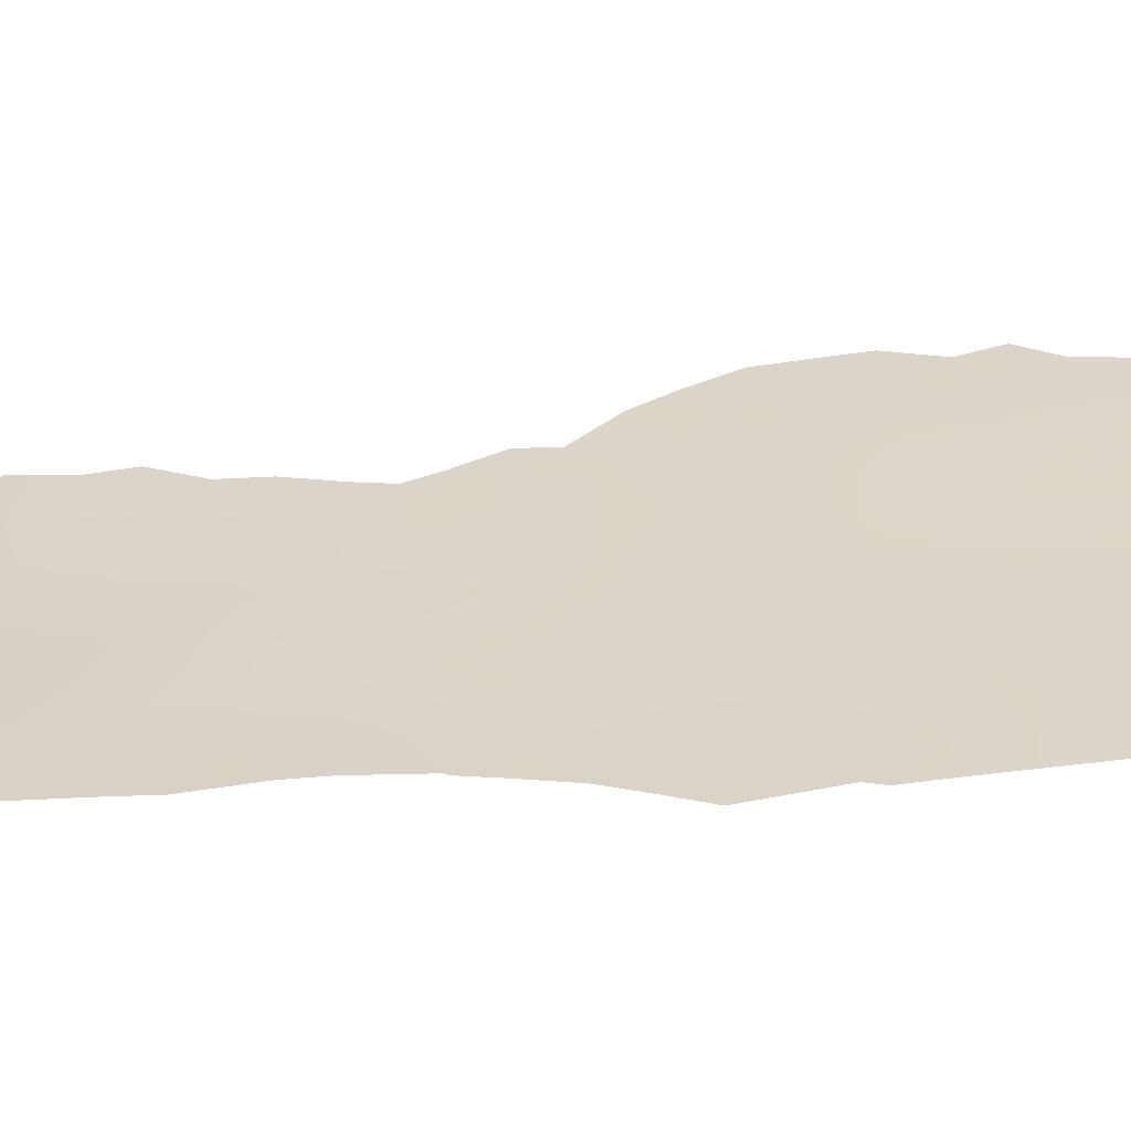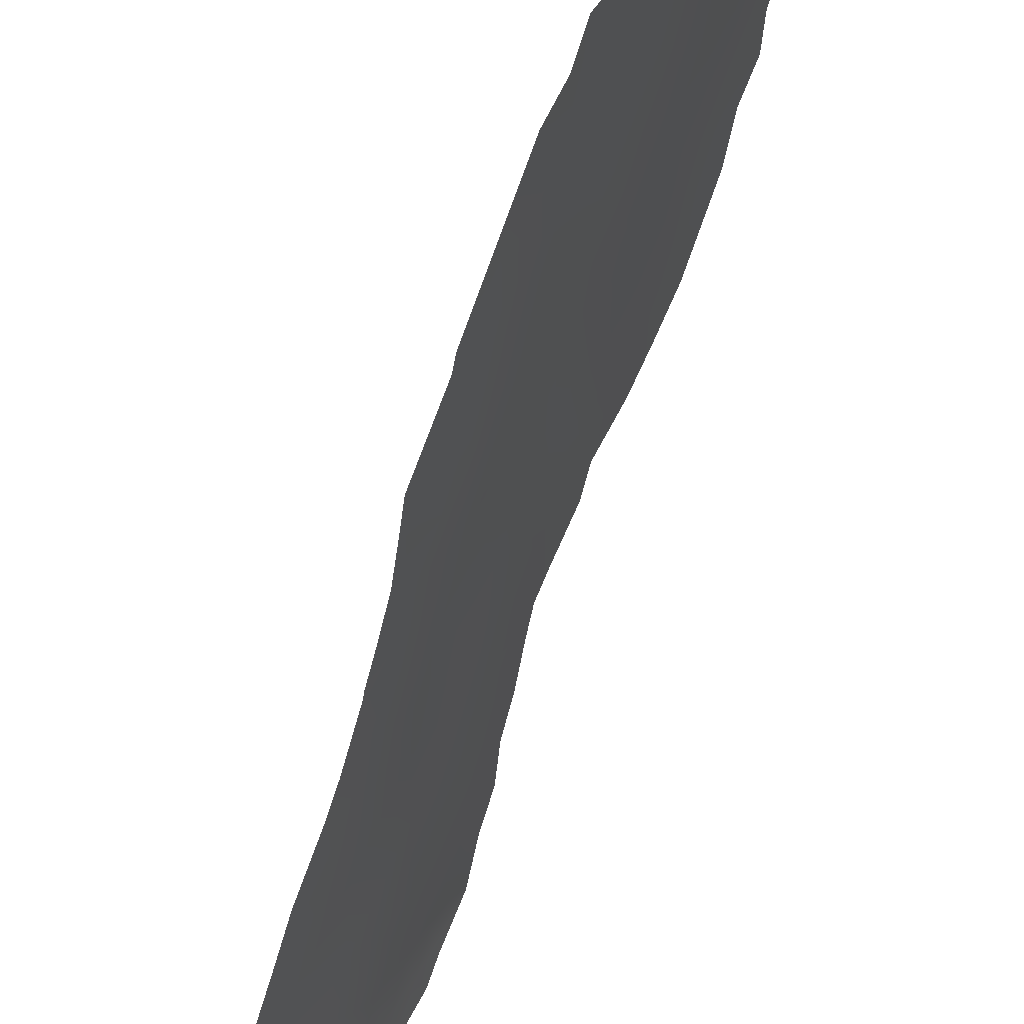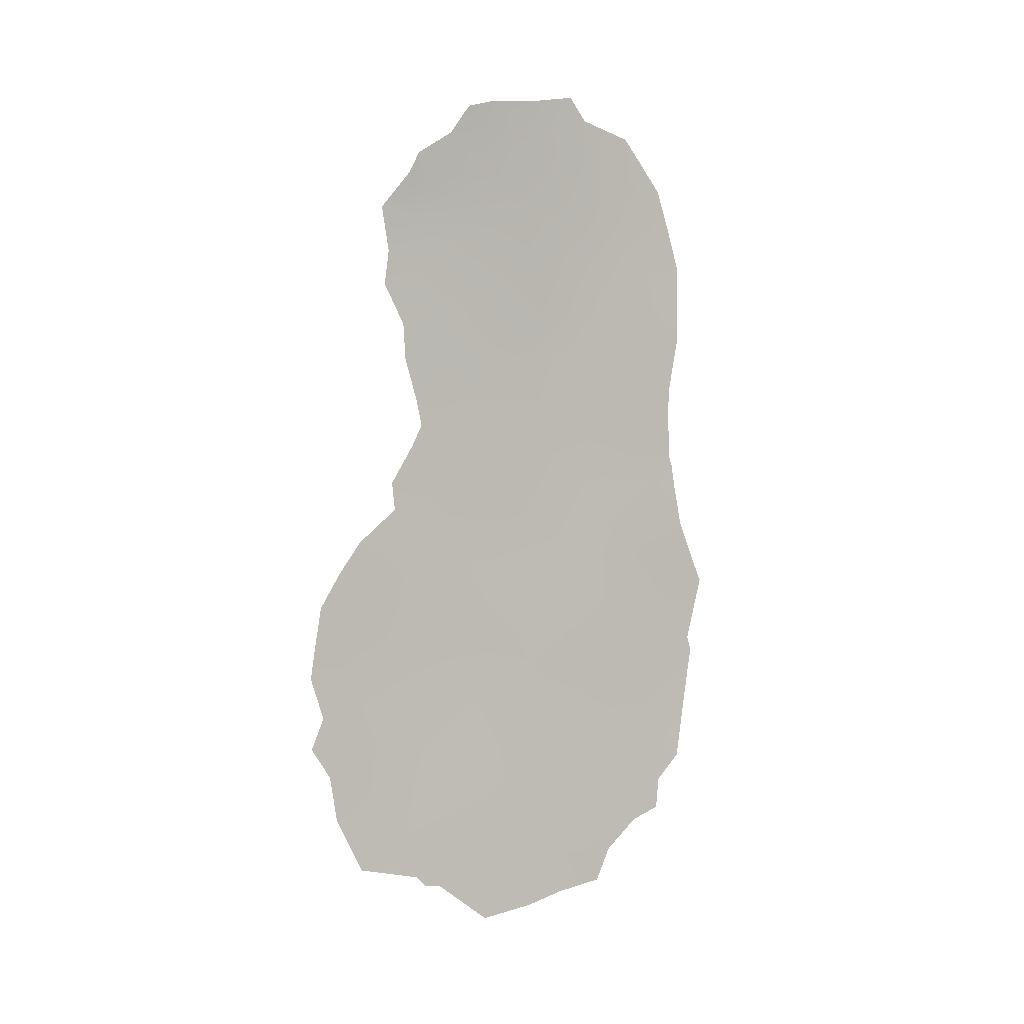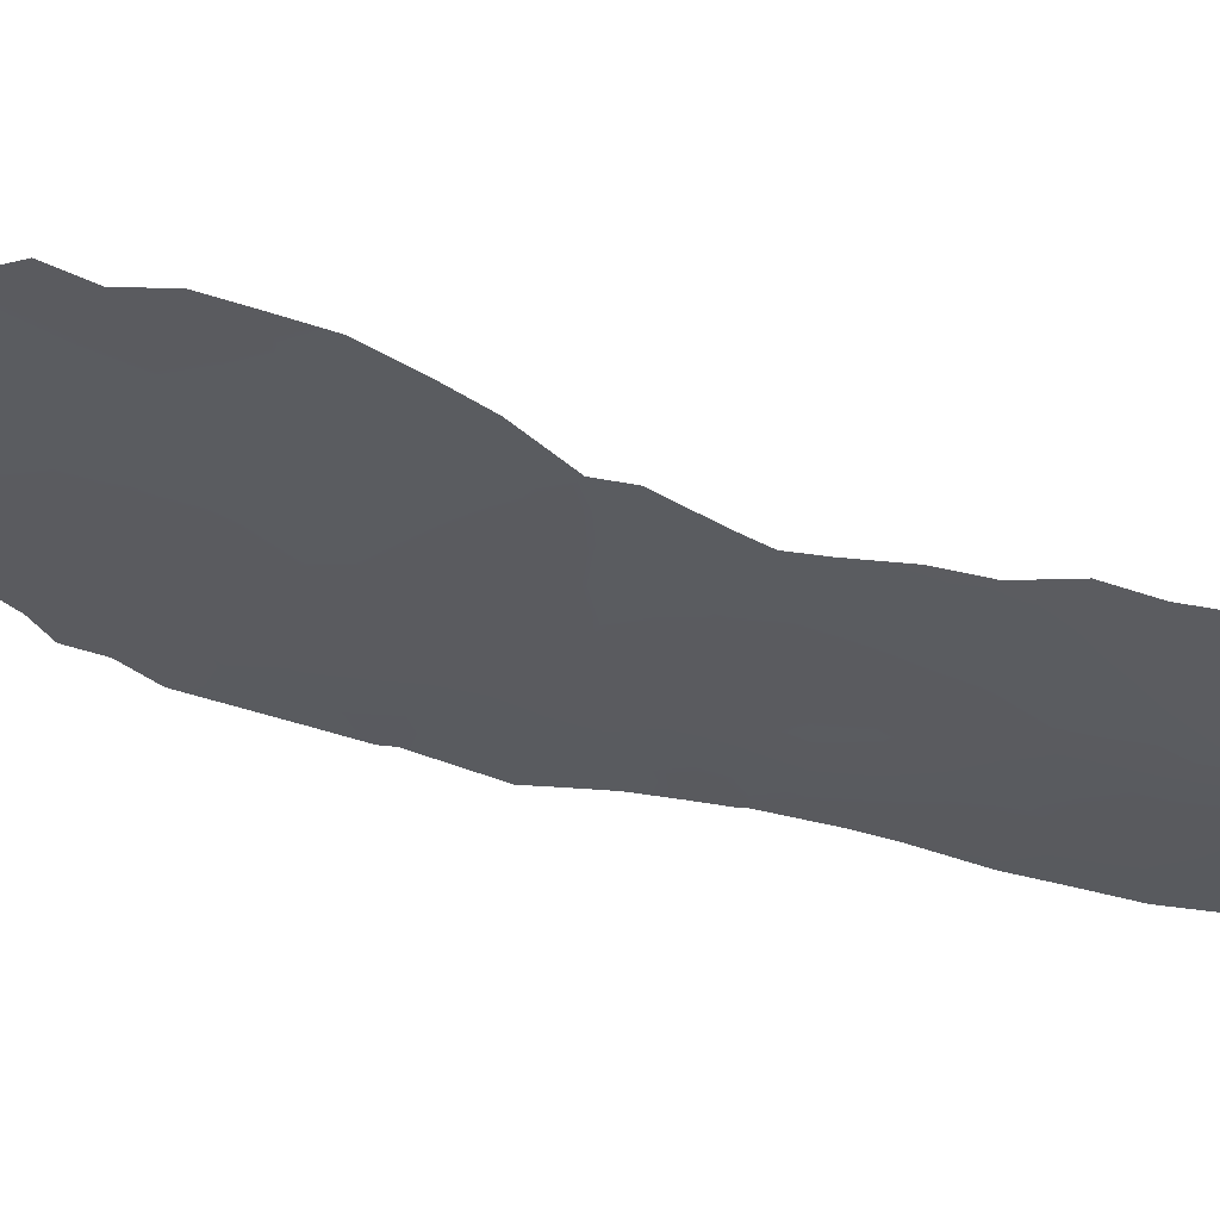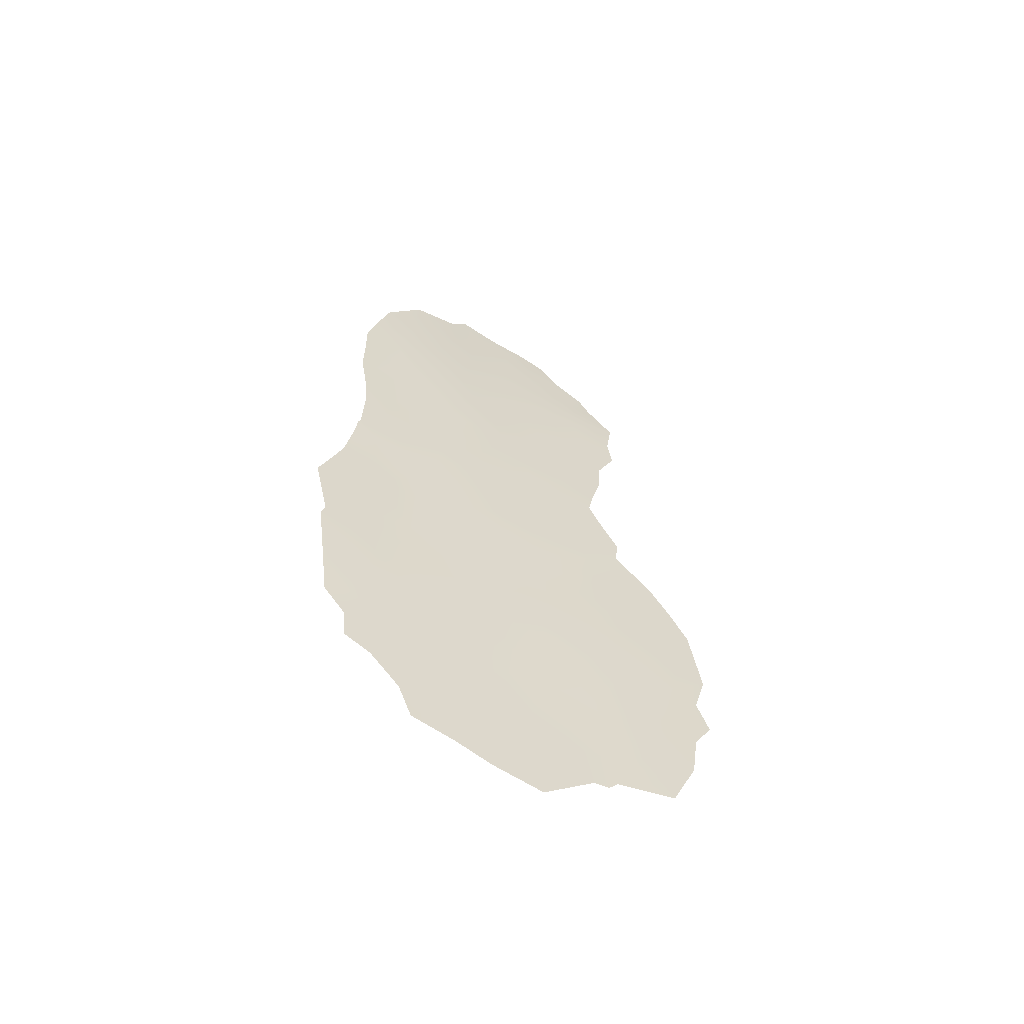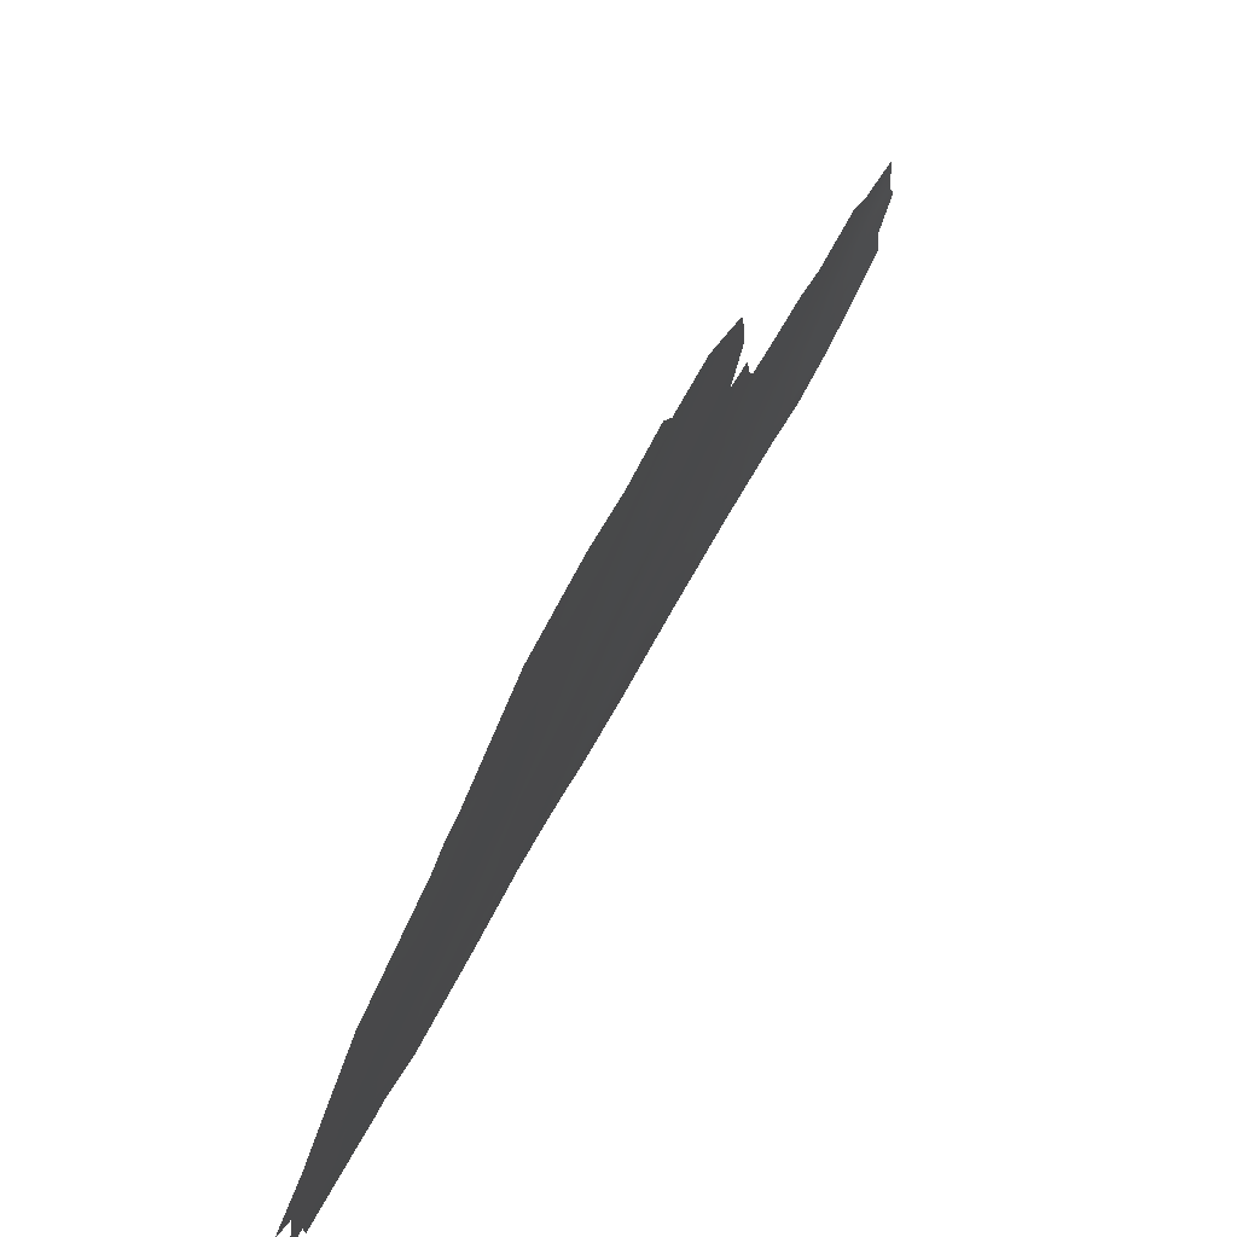
<metadata>
{"format":"obj","ext":"obj","renderer":"f3d","projection":"perspective","resolution":1024,"background":"white","views":[{"elev":-37.0,"azim":93.8,"up":"+Y"},{"elev":-66.1,"azim":162.7,"up":"+Y"},{"elev":3.1,"azim":-86.6,"up":"+Z"},{"elev":39.6,"azim":-72.1,"up":"+Y"},{"elev":-58.1,"azim":84.1,"up":"+Z"},{"elev":24.8,"azim":-165.9,"up":"+Y"}]}
</metadata>
<code>
v 94.9 88.29 26.28
v 94.47 89.22 28.07
v 95.29 87.33 27.96
v 94.92 88.1 29.95
v 94.17 90.5 14.85
v 94.21 90.3 18.97
v 94.73 89.04 17.95
v 94.45 89.64 21.52
v 95.49 87.17 17.22
v 95.24 87.69 19.36
v 93.24 91.75 31.33
v 93.66 90.66 31.7
v 94.02 89.6 33.4
v 92.66 93.31 30.79
v 93.75 91.36 22.47
v 95.64 86.7 21.09
v 93.08 93.32 16.95
v 93.99 90.14 29.97
v 94.14 90.16 26.29
v 94.44 89.59 23.44
v 93.75 91.21 24.56
v 92.74 94.28 15
v 92.62 94.44 18.84
v 93.67 91.14 27.84
v 95.28 87.48 24.48
v 94.53 89.48 19.7
v 93.75 91.41 20.45
v 93.4 92.42 18.75
v 94.77 88.97 15.99
v 92.36 95.17 16.93
v 95.4 87.43 15.13
v 93.05 93.04 23.51
v 92.91 93.58 20.58
v 93.95 91.01 16.92
v 93.99 91.02 12.99
v 93.15 92.25 29.4
v 92.95 92.93 27.67
v 94.57 88.69 31.76
v 93.47 92.3 14.99
v 93.23 91.41 33.13
v 95.11 87.92 22.6
v 92.98 91.83 33.71
v 93.26 91.19 33.88
v 95.72 86.31 29.68
v 92.48 93.89 29.92
v 92.35 94.04 31.04
v 92.86 92.3 33
v 92.02 95.92 18.74
v 92.16 95.62 17.69
v 95.98 85.97 19.43
v 96.02 85.88 19.09
v 92.53 93.35 31.93
v 92.48 93.99 29.06
v 94.17 89.21 34.1
v 95.01 88.46 12.77
v 94.6 89.47 12.54
v 95.66 86.76 15.48
v 95.86 86.25 16.13
v 92.72 93.85 23.86
v 92.76 93.79 23.16
v 93.22 93.06 13
v 93.36 92.7 12.97
v 95.66 86.54 25.69
v 95.67 86.51 26.41
v 95.75 86.3 27.69
v 92.9 93.23 26.07
v 92.43 94.67 22.3
v 92.57 93.1 32.46
v 92.7 93.54 28.03
v 92.75 93.49 27.12
v 94.4 88.84 33.51
v 94.99 87.75 33.1
v 96.1 85.62 21.04
v 95.13 88.14 13.62
v 92.25 95.47 16.1
v 92.06 95.91 16.87
v 95.4 87.44 14.39
v 92.98 93.1 25.38
v 92.34 95.3 14.93
v 94.28 90.3 12.23
v 93.82 91.49 11.97
v 93.14 93.27 13.24
v 92.59 94.69 13.56
v 95.65 86.82 14.69
v 95.84 86.18 22.61
v 95.45 86.86 31.74
v 92.08 95.65 20.61
v 95.71 86.49 24.4
v 95.73 86.44 24.29
v 95.09 87.75 28.97
v 94.69 88.69 29.02
v 94.88 88.28 28.06
v 93.56 91.97 19.59
v 93.32 92.53 20.49
v 93.15 93 19.66
v 95.48 86.87 28.8
v 95.33 87.19 29.83
v 94.76 88.99 17
v 94.38 89.93 17.42
v 94.39 89.91 16.44
v 93.61 90.53 33.29
v 93.7 90.18 33.94
v 94.76 88.85 20.24
v 94.89 88.58 19.51
v 95.08 88.06 20.23
v 94.41 89.84 18.23
v 94.64 89.24 18.83
v 95.26 87.62 21.04
v 95.45 87.18 20.2
v 92.42 94.97 17.98
v 92.3 95.23 18.94
v 93.53 90.83 32.52
v 95.66 86.71 19.25
v 95.81 86.34 20.21
v 92.88 92.85 30.15
v 92.81 93.14 29.24
v 95.42 87.36 16.09
v 95.67 86.73 16.45
v 94.79 88.94 14.98
v 95.11 88.14 15.55
v 94.1 90.39 23.9
v 93.74 91.31 23.47
v 94.09 90.49 22.91
v 93.38 92.17 23.99
v 93.4 92.2 23.01
v 94.07 90.74 15.81
v 93.68 91.73 15.96
v 93.83 91.36 14.97
v 93.59 91 30.65
v 93.92 90.16 31
v 93.61 91.97 13.96
v 93.3 92.81 14.03
v 93.72 91.72 13.26
v 93.79 91.4 18.74
v 93.65 91.78 17.86
v 94.05 90.73 17.98
v 95.73 86.32 28.63
v 93.12 92.6 26.85
v 93.32 92.19 25.98
v 93.96 90.65 25.46
v 93.76 91.09 26.22
v 93.62 91.47 25.44
v 93.91 90.63 27.07
v 93.52 91.59 26.94
v 92.66 94.15 21.45
v 92.25 95.18 21.5
v 92.5 94.61 20.61
v 93.21 91.63 32.26
v 92.9 92.43 31.96
v 93.06 92.57 28.46
v 92.79 93.27 28.43
v 93.05 92.98 24.42
v 92.9 93.34 24.81
v 94.31 89.33 30.88
v 94.15 89.56 31.77
v 94.36 89.01 32.69
v 94.24 89.65 28.98
v 93.82 90.66 28.83
v 94.07 90.18 27.98
v 96.04 85.79 20.23
v 93.21 91.95 30.37
v 93.54 91.26 29.63
v 94.78 88.71 24.24
v 94.46 89.49 24.49
v 93.9 91.07 19.52
v 94.16 90.39 20.03
v 93.42 92.19 22.05
v 93.46 92.11 21.19
v 93.76 91.36 21.5
v 94.09 90.52 21.95
v 94.43 89.65 22.47
v 95.37 87.4 18.37
v 95.75 86.54 18.21
v 94.13 90.28 24.76
v 94.33 89.75 25.47
v 94.51 89.23 26.32
v 94.7 88.85 25.43
v 95.07 87.92 25.35
v 95.43 87.11 25.22
v 95.34 87.27 26.16
v 94.47 89.59 20.59
v 94.84 88.64 21.07
v 93 93.45 18.8
v 92.76 94.02 19.71
v 93.09 93.05 21.51
v 95.1 88.13 17.62
v 95 88.32 18.61
v 94.44 89.81 15.43
v 95.12 88.09 16.59
v 92.93 92.58 31.07
v 94.5 89.68 14.39
v 95.12 88.13 14.6
v 93.35 92.19 24.96
v 93.49 92.24 16.94
v 93.29 92.77 15.98
v 93.12 93.26 15.02
v 92.92 93.77 15.98
v 92.55 94.71 15.98
v 92.7 94.3 16.95
v 93.99 90.99 14.01
v 94.11 90.51 20.99
v 92.98 93.67 14.14
v 93.24 92.86 17.88
v 92.84 93.9 17.9
v 95.6 86.56 30.66
v 95.19 87.48 30.82
v 92.8 93.74 22.2
v 93.3 92.08 27.67
v 93.42 91.67 28.61
v 93.07 93.03 22.58
v 92.47 95 14.24
v 92.7 94.41 14.15
v 95.91 86.12 17.19
v 94.3 89.7 27.16
v 95.07 88.03 21.77
v 94.78 88.77 22.11
v 94.68 88.75 27.18
v 95.08 87.82 27.13
v 93.59 92.1 12.47
v 95.99 85.87 21.71
v 95.72 86.49 21.9
v 92.87 93.98 13.4
v 95.39 87.27 21.89
v 95.13 87.85 23.6
v 94.77 88.77 23.29
v 95.49 86.99 22.85
v 95.43 87.03 27.07
v 94.74 88.4 30.87
v 94.99 87.81 31.71
v 92.38 94.98 19.72
v 92.05 95.8 19.59
v 94.48 89.05 29.96
v 95.2 87.33 32.47
v 92.65 93.15 31.58
v 95.51 86.96 23.87
v 95.77 86.34 23.56
v 95.97 85.99 18.24
v 94.85 88.8 14.13
v 93.91 89.95 32.61
v 94.31 90.19 13.73
v 94.7 89.19 13.49
v 94.76 88.23 32.61
v 94.38 90.03 13.04
f 90 91 92
f 93 94 95
f 40 43 42
f 90 96 97
f 14 46 45
f 98 99 100
f 40 42 47
f 103 104 105
f 6 106 107
f 108 105 109
f 30 110 49
f 112 148 12
f 109 113 114
f 14 234 46
f 36 115 116
f 13 54 102
f 9 117 118
f 119 192 120
f 32 59 60
f 121 122 123
f 124 125 122
f 126 127 128
f 12 129 130
f 134 135 136
f 180 63 64
f 3 65 96
f 140 141 142
f 143 144 141
f 145 146 147
f 11 148 149
f 150 116 151
f 37 151 69
f 130 154 155
f 13 156 71
f 157 158 159
f 114 50 160
f 129 161 162
f 165 6 166
f 167 168 169
f 170 171 123
f 172 173 113
f 140 174 175
f 176 175 177
f 163 178 177
f 178 179 180
f 238 241 55
f 121 164 174
f 136 99 106
f 181 103 182
f 183 95 184
f 134 165 93
f 94 168 185
f 186 172 187
f 188 100 126
f 189 186 98
f 30 76 75
f 107 187 104
f 161 190 115
f 189 120 117
f 188 191 119
f 31 192 77
f 124 193 152
f 127 194 195
f 196 195 197
f 199 198 197
f 201 170 169
f 196 202 132
f 203 194 135
f 203 183 204
f 97 205 206
f 142 139 193
f 185 207 145
f 150 208 209
f 125 210 167
f 185 210 207
f 138 144 208
f 37 69 70
f 83 212 211
f 9 213 173
f 162 209 158
f 214 159 143
f 215 216 182
f 181 201 166
f 128 131 200
f 92 217 218
f 133 62 219
f 217 214 176
f 85 221 220
f 30 49 76
f 31 77 84
f 31 84 57
f 212 222 202
f 108 223 215
f 223 221 226
f 225 171 216
f 13 71 54
f 228 206 229
f 184 147 230
f 230 231 111
f 180 227 218
f 180 179 63
f 157 91 232
f 110 199 204
f 229 233 242
f 190 149 234
f 46 234 52
f 154 232 228
f 226 236 235
f 3 90 92
f 90 4 91
f 92 91 2
f 28 93 95
f 93 27 94
f 95 94 33
f 4 90 97
f 90 3 96
f 97 96 44
f 29 98 100
f 98 7 99
f 100 99 34
f 102 101 13
f 40 101 43
f 102 43 101
f 182 103 105
f 103 26 104
f 105 104 10
f 26 6 107
f 107 106 7
f 16 108 109
f 108 182 105
f 109 105 10
f 110 23 111
f 110 111 48
f 110 48 49
f 112 40 148
f 12 148 11
f 16 109 114
f 109 10 113
f 50 114 113
f 115 45 116
f 45 115 14
f 53 116 45
f 117 57 118
f 57 117 31
f 58 118 57
f 29 119 120
f 120 192 31
f 20 121 123
f 121 21 122
f 123 122 15
f 21 124 122
f 124 32 125
f 122 125 15
f 5 126 128
f 126 34 127
f 128 127 39
f 12 11 129
f 130 129 18
f 131 39 132
f 62 132 82
f 62 133 131
f 6 134 136
f 134 28 135
f 136 135 34
f 96 65 137
f 96 137 44
f 139 138 66
f 78 139 66
f 21 140 142
f 140 19 141
f 142 141 139
f 19 143 141
f 143 24 144
f 141 144 139
f 33 145 147
f 145 67 146
f 147 146 87
f 47 148 40
f 148 47 149
f 68 149 47
f 37 150 151
f 150 36 116
f 151 116 53
f 151 53 69
f 32 152 59
f 153 59 152
f 12 130 155
f 130 18 154
f 155 154 38
f 13 239 156
f 239 12 155
f 156 239 155
f 37 70 138
f 66 138 70
f 156 38 242
f 156 242 71
f 2 157 159
f 157 18 158
f 159 158 24
f 16 114 73
f 160 73 114
f 18 129 162
f 129 11 161
f 162 161 36
f 224 163 225
f 27 165 166
f 166 6 26
f 15 167 169
f 167 185 168
f 169 168 27
f 15 170 123
f 170 8 171
f 123 171 20
f 10 172 113
f 172 9 173
f 113 173 51
f 51 50 113
f 19 140 175
f 140 21 174
f 175 174 164
f 1 176 177
f 176 19 175
f 177 175 164
f 164 163 177
f 163 25 178
f 177 178 1
f 1 178 180
f 178 25 179
f 21 121 174
f 121 20 164
f 6 136 106
f 136 34 99
f 106 99 7
f 8 181 182
f 181 26 103
f 23 183 184
f 183 28 95
f 184 95 33
f 28 134 93
f 134 6 165
f 93 165 27
f 33 94 185
f 94 27 168
f 7 186 187
f 186 9 172
f 187 172 10
f 5 188 126
f 188 29 100
f 126 100 34
f 29 189 98
f 189 9 186
f 98 186 7
f 26 107 104
f 107 7 187
f 104 187 10
f 36 161 115
f 161 11 190
f 115 190 14
f 9 189 117
f 189 29 120
f 117 120 31
f 29 188 119
f 188 5 191
f 119 191 238
f 74 192 238
f 192 74 77
f 32 124 152
f 124 21 193
f 152 193 78
f 153 152 78
f 39 127 195
f 127 34 194
f 195 194 17
f 22 196 197
f 196 39 195
f 197 195 17
f 198 75 79
f 75 198 30
f 22 198 79
f 17 199 197
f 199 30 198
f 197 198 22
f 35 81 80
f 241 191 240
f 240 35 243
f 27 201 169
f 201 8 170
f 169 170 15
f 39 196 132
f 196 22 202
f 132 202 82
f 61 62 82
f 28 203 135
f 203 17 194
f 135 194 34
f 17 203 204
f 203 28 183
f 204 183 23
f 4 97 206
f 97 44 205
f 206 205 86
f 21 142 193
f 193 139 78
f 33 185 145
f 145 207 67
f 36 150 209
f 150 37 208
f 209 208 24
f 15 125 167
f 125 32 210
f 167 210 185
f 60 210 32
f 210 60 207
f 67 207 60
f 37 138 208
f 138 139 144
f 208 144 24
f 79 211 22
f 212 22 211
f 9 118 213
f 118 58 213
f 173 213 237
f 18 162 158
f 162 36 209
f 158 209 24
f 19 214 143
f 214 2 159
f 143 159 24
f 215 41 216
f 182 216 8
f 26 181 166
f 181 8 201
f 166 201 27
f 5 128 200
f 128 39 131
f 200 131 133
f 3 92 218
f 92 2 217
f 218 217 1
f 81 35 133
f 1 217 176
f 217 2 214
f 176 214 19
f 221 16 220
f 73 220 16
f 22 212 202
f 212 83 222
f 202 222 82
f 182 108 215
f 108 16 223
f 215 223 41
f 41 224 225
f 224 25 163
f 41 223 226
f 223 16 221
f 226 221 85
f 41 225 216
f 225 20 171
f 216 171 8
f 64 227 180
f 227 65 3
f 65 227 64
f 38 228 229
f 228 4 206
f 229 206 86
f 23 184 230
f 184 33 147
f 230 147 87
f 23 230 111
f 230 87 231
f 111 231 48
f 1 180 218
f 218 227 3
f 179 25 88
f 179 88 63
f 40 112 101
f 112 12 239
f 101 239 13
f 18 157 232
f 157 2 91
f 232 91 4
f 23 110 204
f 110 30 199
f 204 199 17
f 38 229 242
f 229 86 233
f 242 233 72
f 14 190 234
f 190 11 149
f 234 149 68
f 234 68 52
f 38 154 228
f 154 18 232
f 228 232 4
f 25 224 235
f 224 41 226
f 235 88 25
f 88 235 89
f 224 226 235
f 226 85 236
f 235 236 89
f 55 241 56
f 173 237 51
f 156 155 38
f 238 191 241
f 238 192 119
f 241 240 243
f 238 55 74
f 112 239 101
f 200 133 35
f 81 133 219
f 131 132 62
f 240 200 35
f 242 72 71
f 240 191 5
f 200 240 5
f 163 164 20
f 225 163 20
f 243 35 80
f 56 243 80
f 241 243 56

</code>
